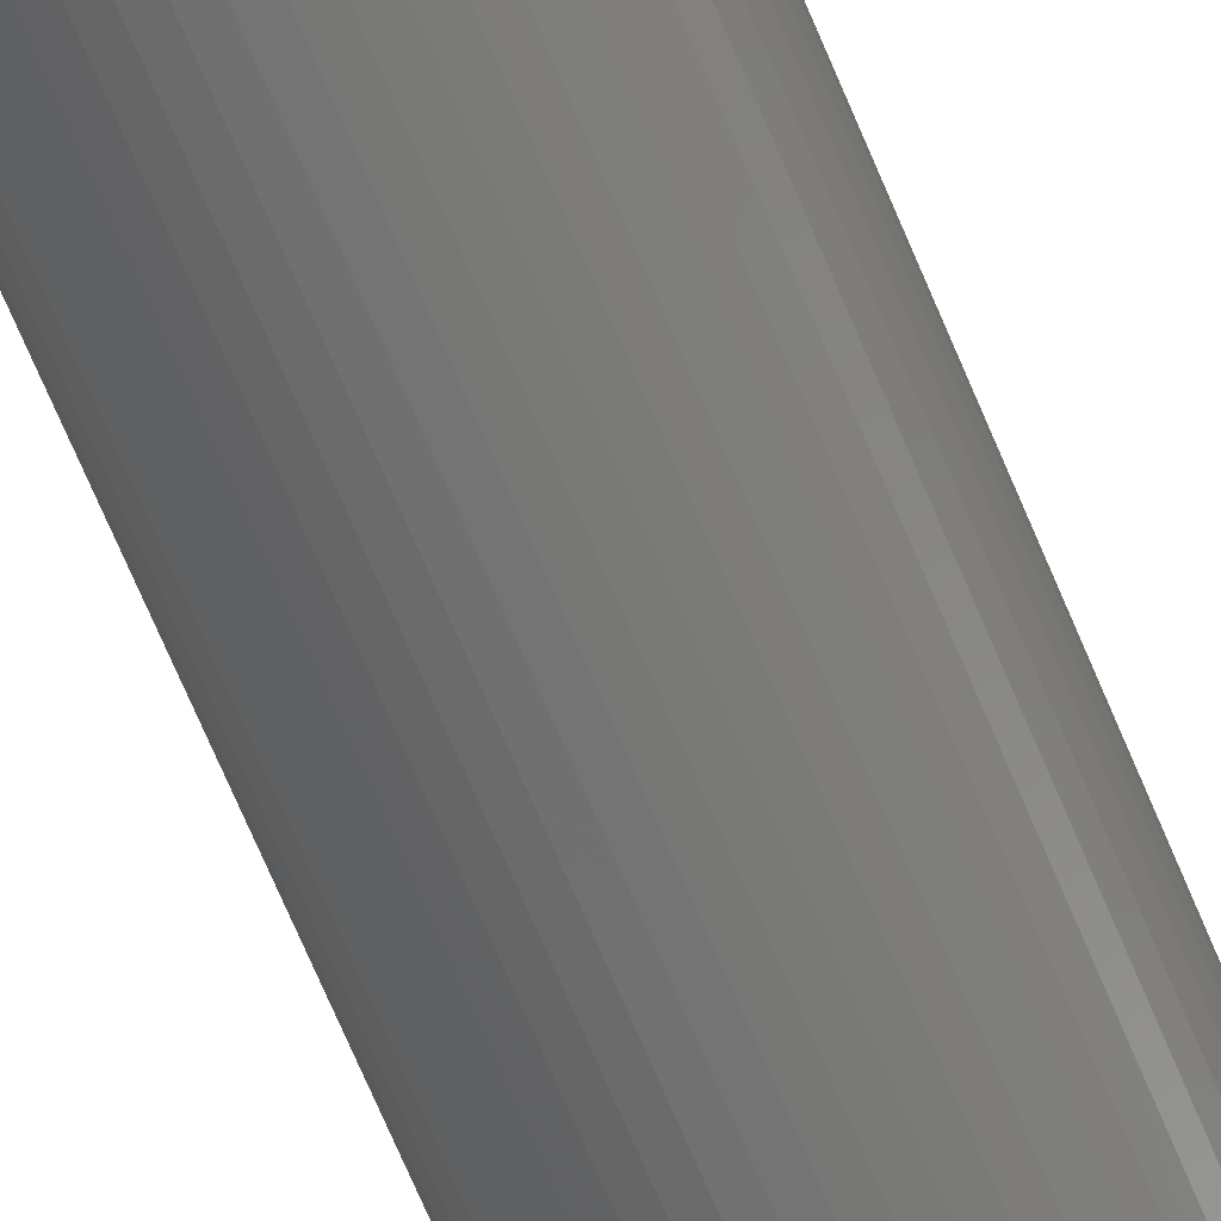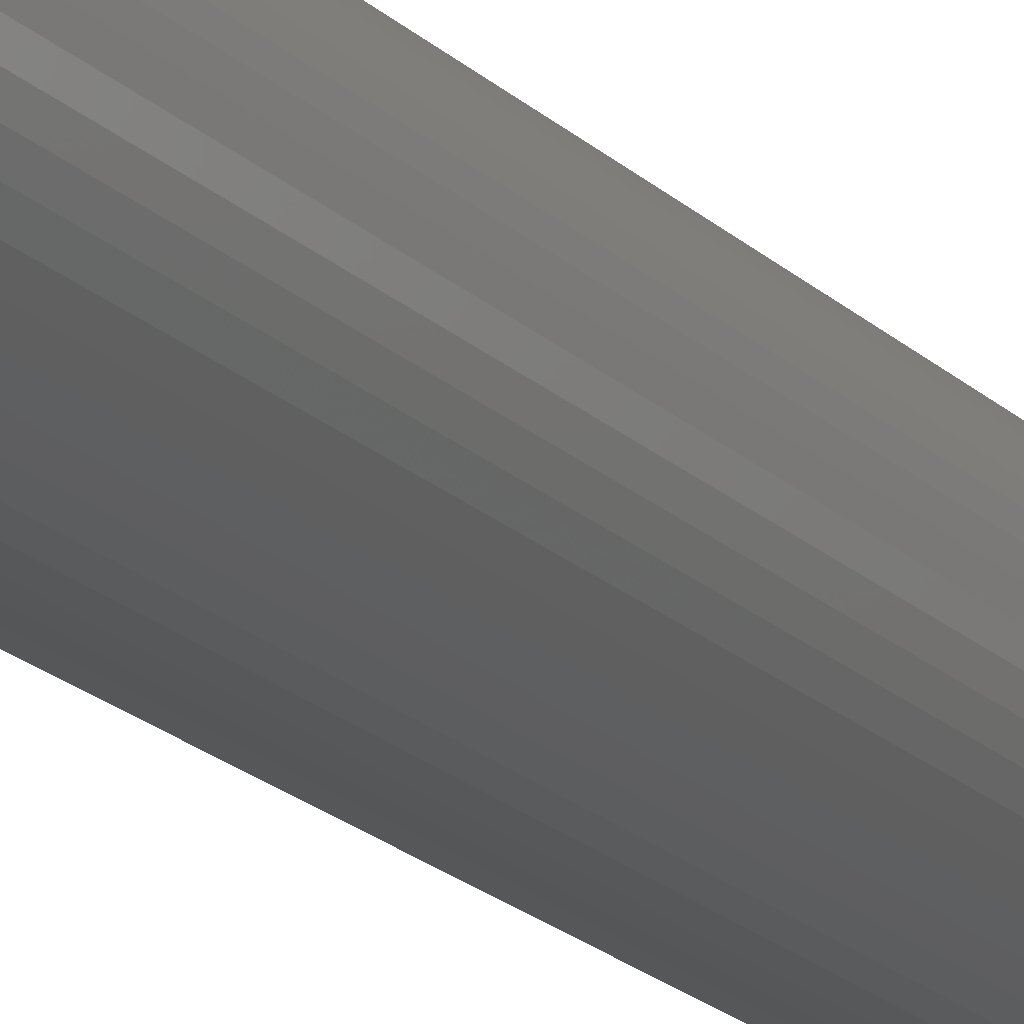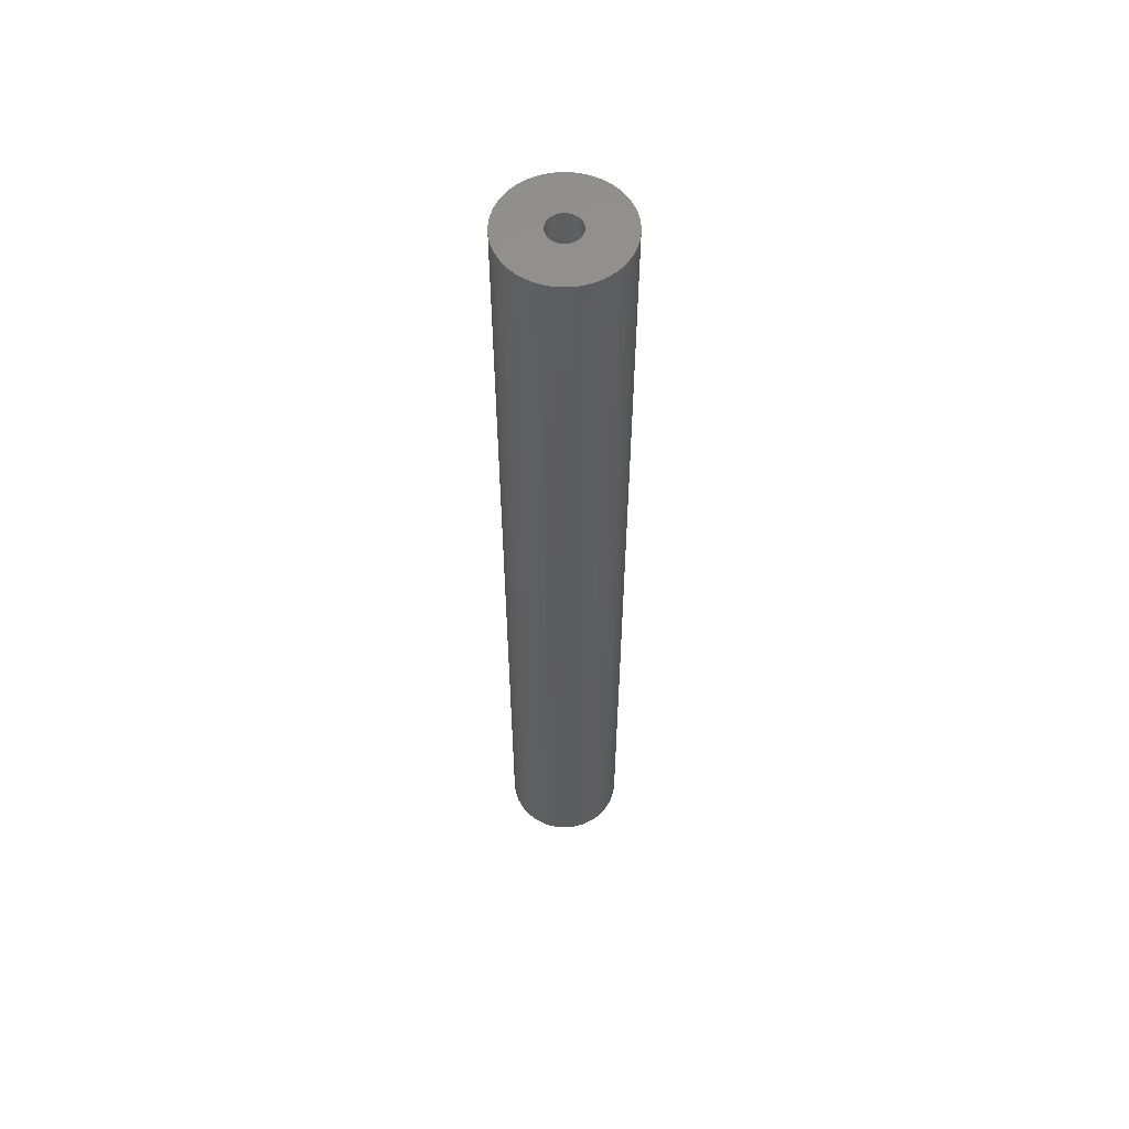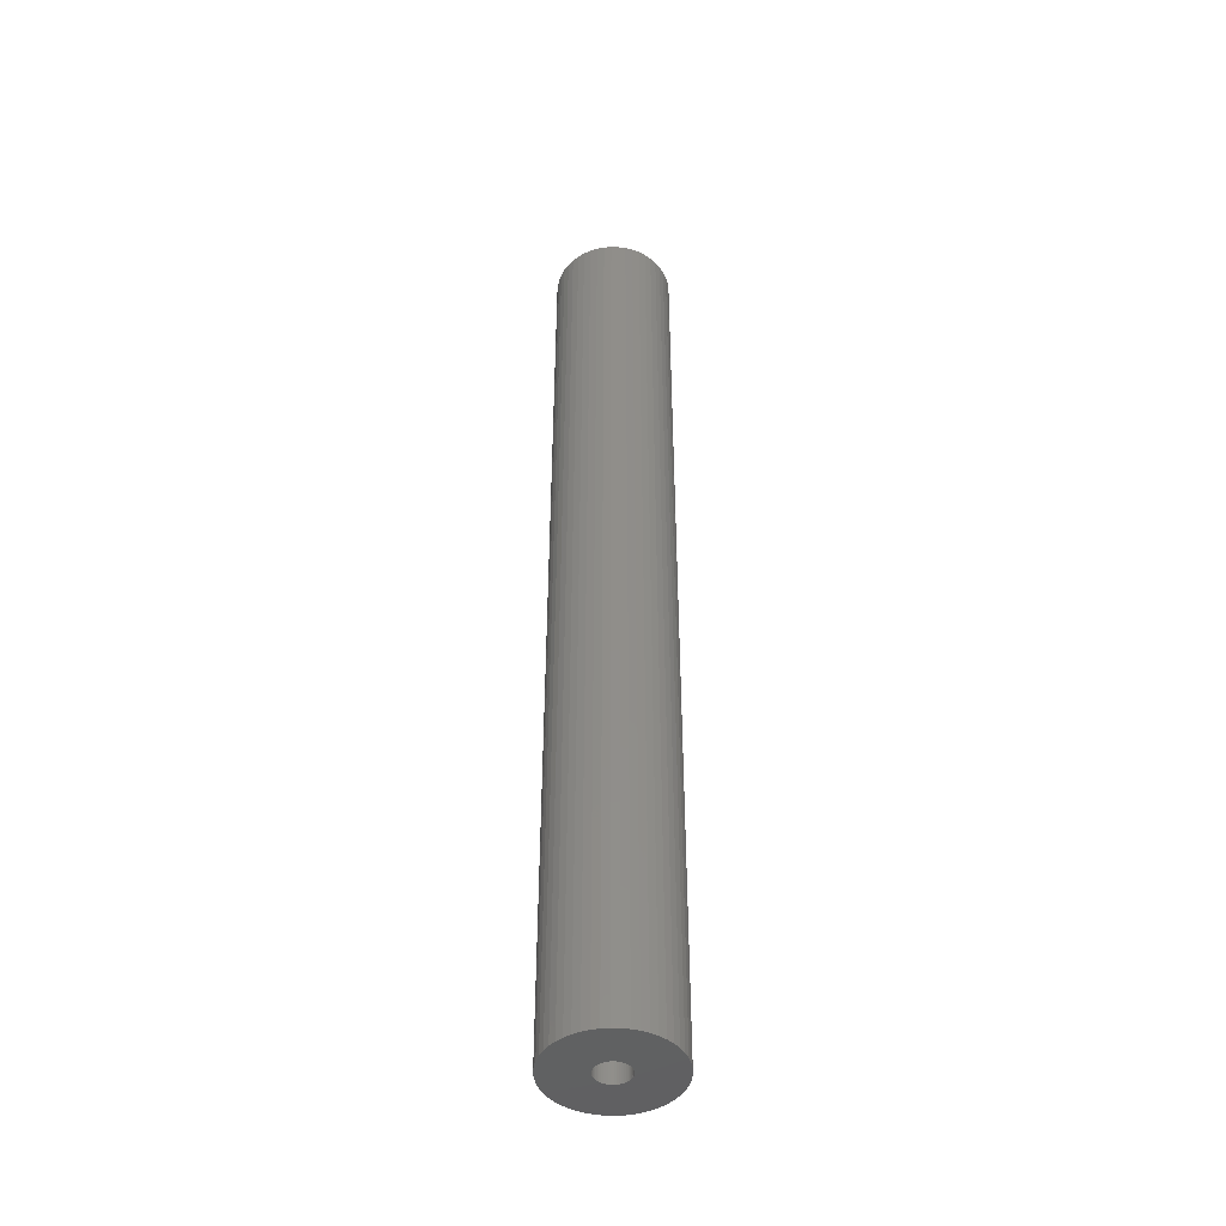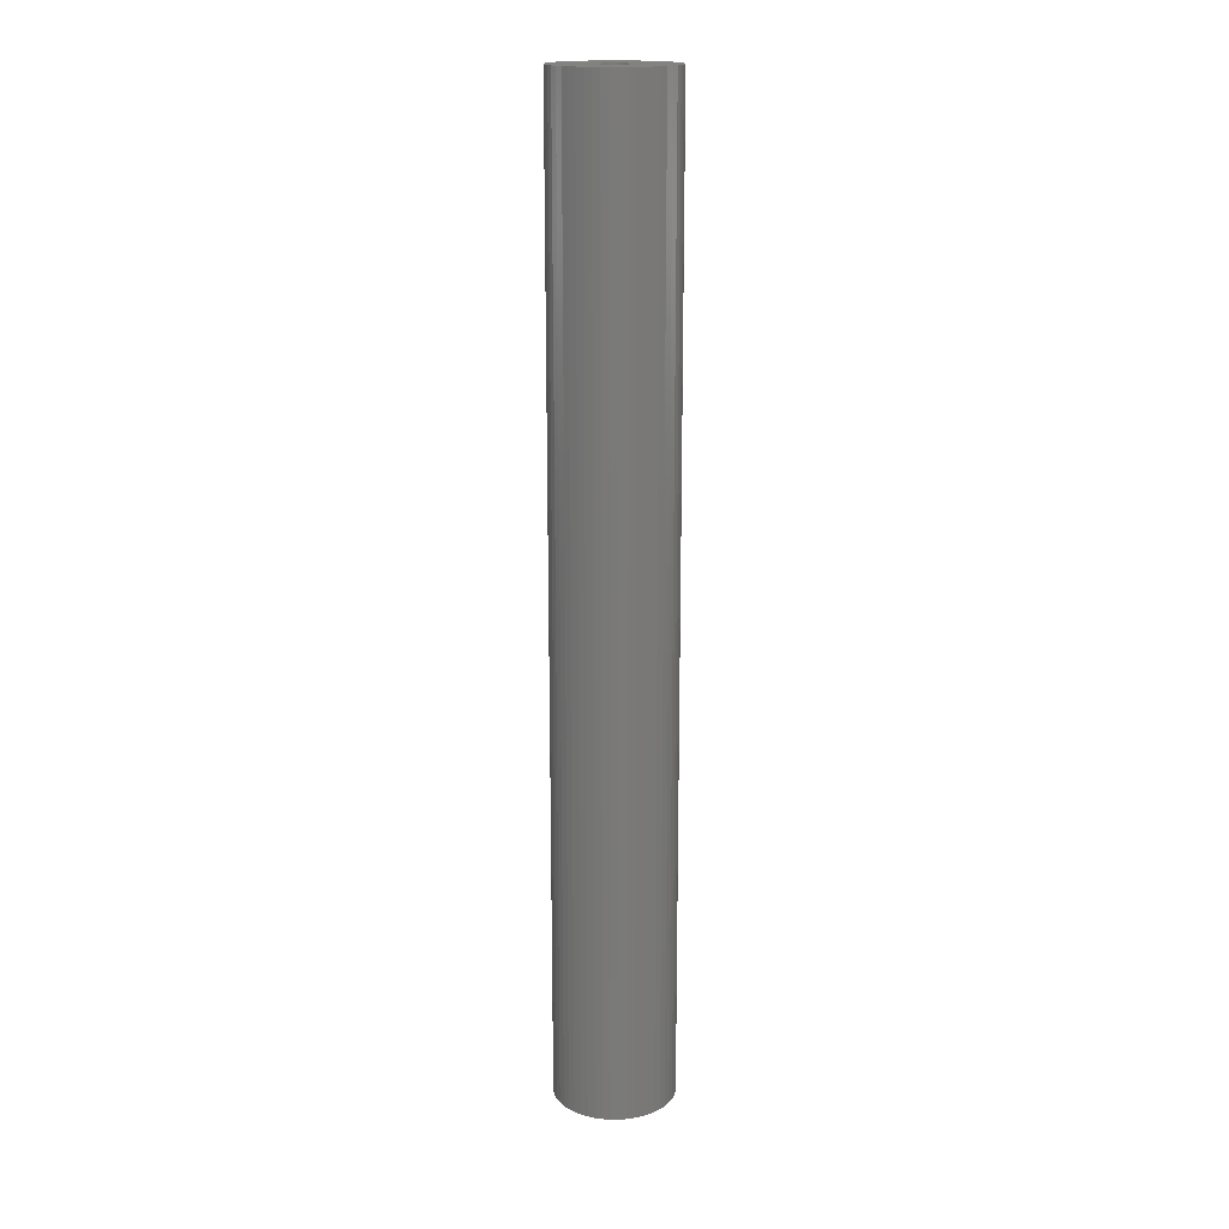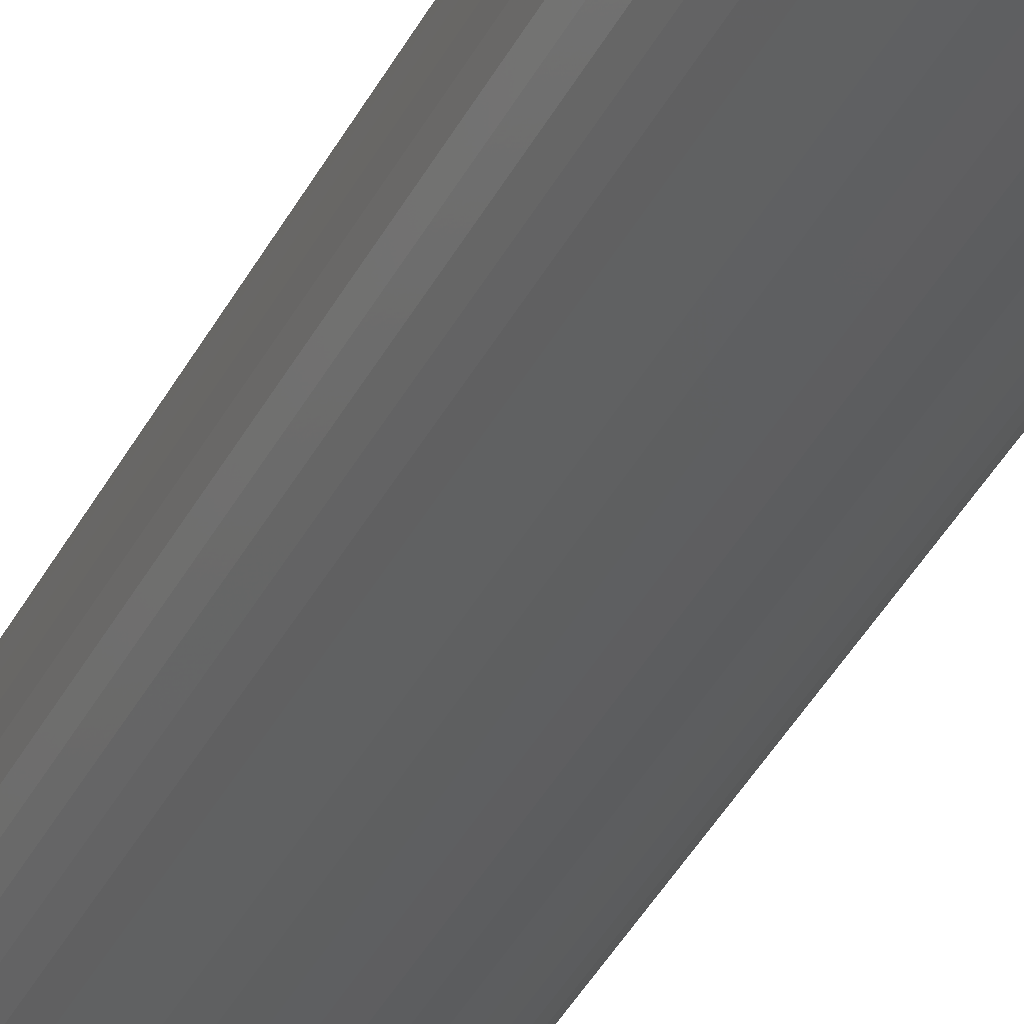
<metadata>
{"format":"stl","ext":"stl","renderer":"f3d","projection":"perspective","resolution":1024,"background":"white","views":[{"elev":-66.4,"azim":22.3,"up":"+Y"},{"elev":-17.1,"azim":27.4,"up":"+Y"},{"elev":57.4,"azim":-72.6,"up":"+Z"},{"elev":-44.8,"azim":163.8,"up":"+Z"},{"elev":17.4,"azim":-107.8,"up":"+Z"},{"elev":-35.5,"azim":-23.1,"up":"+Y"}]}
</metadata>
<code>
# stl→obj: 200 verts, 400 faces
v 5 0 40.5
v 4.961 0.6267 -40.5
v 4.961 0.6267 40.5
v 5 0 -40.5
v -5 0 -40.5
v -4.961 0.6267 40.5
v -4.961 0.6267 -40.5
v -5 0 40.5
v 0.314 4.99 -40.5
v -0.314 4.99 40.5
v 0.314 4.99 40.5
v -0.314 4.99 -40.5
v -0.314 -4.99 -40.5
v 0.314 -4.99 40.5
v -0.314 -4.99 40.5
v 0.314 -4.99 -40.5
v 3.645 3.423 -40.5
v 3.187 3.853 40.5
v 3.645 3.423 40.5
v 3.187 3.853 -40.5
v -3.187 3.853 -40.5
v -3.645 3.423 40.5
v -3.187 3.853 40.5
v -3.645 3.423 -40.5
v -1.545 4.755 -40.5
v -2.129 4.524 40.5
v -1.545 4.755 40.5
v -2.129 4.524 -40.5
v 4.649 1.841 40.5
v 4.382 2.409 -40.5
v 4.382 2.409 40.5
v 4.649 1.841 -40.5
v 4.843 1.243 -40.5
v 4.843 1.243 40.5
v 2.129 4.524 -40.5
v 1.545 4.755 40.5
v 2.129 4.524 40.5
v 1.545 4.755 -40.5
v 0.9369 4.911 40.5
v 0.9369 4.911 -40.5
v 2.679 4.222 -40.5
v 2.679 4.222 40.5
v -4.649 1.841 -40.5
v -4.382 2.409 40.5
v -4.382 2.409 -40.5
v -4.649 1.841 40.5
v -4.045 2.939 -40.5
v -4.045 2.939 40.5
v -4.843 1.243 -40.5
v -4.843 1.243 40.5
v -0.9369 4.911 -40.5
v -0.9369 4.911 40.5
v 0.9369 -4.911 40.5
v 0.9369 -4.911 -40.5
v 4.045 2.939 40.5
v 4.045 2.939 -40.5
v 1.35 0 40.5
v 1.339 0.1692 40.5
v 4.961 -0.6267 40.5
v 1.308 0.3357 40.5
v 1.339 -0.1692 40.5
v 1.255 0.497 40.5
v 4.843 -1.243 40.5
v 1.183 0.6504 40.5
v 1.308 -0.3357 40.5
v 1.092 0.7935 40.5
v 4.649 -1.841 40.5
v 0.9841 0.9241 40.5
v 1.255 -0.497 40.5
v 0.8605 1.04 40.5
v 4.382 -2.409 40.5
v 0.7234 1.14 40.5
v 1.183 -0.6504 40.5
v 0.5748 1.222 40.5
v 4.045 -2.939 40.5
v 1.092 -0.7935 40.5
v 0.4172 1.284 40.5
v 0.253 1.326 40.5
v 0.08477 1.347 40.5
v -0.08477 1.347 40.5
v -0.253 1.326 40.5
v -0.4172 1.284 40.5
v -0.5748 1.222 40.5
v -0.7234 1.14 40.5
v -2.679 4.222 40.5
v -0.8605 1.04 40.5
v -0.9841 0.9241 40.5
v -1.092 0.7935 40.5
v 3.645 -3.423 40.5
v 0.9841 -0.9241 40.5
v 3.187 -3.853 40.5
v 0.8605 -1.04 40.5
v 2.679 -4.222 40.5
v 0.7234 -1.14 40.5
v 2.129 -4.524 40.5
v 0.5748 -1.222 40.5
v 1.545 -4.755 40.5
v 0.4172 -1.284 40.5
v 0.253 -1.326 40.5
v 0.08477 -1.347 40.5
v -0.08477 -1.347 40.5
v -0.253 -1.326 40.5
v -0.9369 -4.911 40.5
v -0.4172 -1.284 40.5
v -1.545 -4.755 40.5
v -0.5748 -1.222 40.5
v -2.129 -4.524 40.5
v -0.7234 -1.14 40.5
v -2.679 -4.222 40.5
v -0.8605 -1.04 40.5
v -3.187 -3.853 40.5
v -0.9841 -0.9241 40.5
v -3.645 -3.423 40.5
v -1.092 -0.7935 40.5
v -4.045 -2.939 40.5
v -1.183 -0.6504 40.5
v -4.382 -2.409 40.5
v -1.255 -0.497 40.5
v -4.649 -1.841 40.5
v -1.308 -0.3357 40.5
v -4.843 -1.243 40.5
v -1.339 -0.1692 40.5
v -4.961 -0.6267 40.5
v -1.35 0 40.5
v -1.183 0.6504 40.5
v -1.255 0.497 40.5
v -1.308 0.3357 40.5
v -1.339 0.1692 40.5
v -2.679 4.222 -40.5
v 4.961 -0.6267 -40.5
v 4.843 -1.243 -40.5
v -3.645 -3.423 -40.5
v -3.187 -3.853 -40.5
v -4.382 -2.409 -40.5
v -4.649 -1.841 -40.5
v -4.045 -2.939 -40.5
v 1.35 0 -40.5
v 1.339 -0.1692 -40.5
v 1.308 -0.3357 -40.5
v 4.649 -1.841 -40.5
v 1.339 0.1692 -40.5
v 1.255 -0.497 -40.5
v 4.382 -2.409 -40.5
v 1.183 -0.6504 -40.5
v 4.045 -2.939 -40.5
v 1.308 0.3357 -40.5
v 1.092 -0.7935 -40.5
v 3.645 -3.423 -40.5
v 0.9841 -0.9241 -40.5
v 3.187 -3.853 -40.5
v 1.255 0.497 -40.5
v 0.8605 -1.04 -40.5
v 2.679 -4.222 -40.5
v 0.7234 -1.14 -40.5
v 2.129 -4.524 -40.5
v 1.183 0.6504 -40.5
v 0.5748 -1.222 -40.5
v 1.545 -4.755 -40.5
v 1.092 0.7935 -40.5
v 0.4172 -1.284 -40.5
v 0.253 -1.326 -40.5
v 0.08477 -1.347 -40.5
v -0.08477 -1.347 -40.5
v -0.253 -1.326 -40.5
v -0.9369 -4.911 -40.5
v -0.4172 -1.284 -40.5
v -1.545 -4.755 -40.5
v -0.5748 -1.222 -40.5
v -2.129 -4.524 -40.5
v -0.7234 -1.14 -40.5
v -2.679 -4.222 -40.5
v -0.8605 -1.04 -40.5
v -0.9841 -0.9241 -40.5
v -1.092 -0.7935 -40.5
v 0.9841 0.9241 -40.5
v 0.8605 1.04 -40.5
v 0.7234 1.14 -40.5
v 0.5748 1.222 -40.5
v 0.4172 1.284 -40.5
v 0.253 1.326 -40.5
v 0.08477 1.347 -40.5
v -0.08477 1.347 -40.5
v -0.253 1.326 -40.5
v -0.4172 1.284 -40.5
v -0.5748 1.222 -40.5
v -0.7234 1.14 -40.5
v -0.8605 1.04 -40.5
v -0.9841 0.9241 -40.5
v -1.092 0.7935 -40.5
v -1.183 0.6504 -40.5
v -1.255 0.497 -40.5
v -1.308 0.3357 -40.5
v -1.339 0.1692 -40.5
v -1.35 0 -40.5
v -1.183 -0.6504 -40.5
v -1.255 -0.497 -40.5
v -1.308 -0.3357 -40.5
v -4.843 -1.243 -40.5
v -1.339 -0.1692 -40.5
v -4.961 -0.6267 -40.5
f 1 2 3
f 2 1 4
f 5 6 7
f 6 5 8
f 9 10 11
f 10 9 12
f 13 14 15
f 14 13 16
f 17 18 19
f 18 17 20
f 21 22 23
f 22 21 24
f 25 26 27
f 26 25 28
f 29 30 31
f 30 29 32
f 3 33 34
f 33 3 2
f 35 36 37
f 36 35 38
f 38 39 36
f 39 38 40
f 41 37 42
f 37 41 35
f 43 44 45
f 44 43 46
f 47 22 24
f 22 47 48
f 49 46 43
f 46 49 50
f 51 27 52
f 27 51 25
f 16 53 14
f 53 16 54
f 34 32 29
f 32 34 33
f 55 17 19
f 17 55 56
f 31 56 55
f 56 31 30
f 40 11 39
f 11 40 9
f 20 42 18
f 42 20 41
f 45 48 47
f 48 45 44
f 7 50 49
f 50 7 6
f 57 1 3
f 58 3 34
f 1 57 59
f 60 34 29
f 61 59 57
f 62 29 31
f 59 61 63
f 64 31 55
f 65 63 61
f 66 55 19
f 63 65 67
f 68 19 18
f 69 67 65
f 70 18 42
f 67 69 71
f 72 42 37
f 73 71 69
f 74 37 36
f 71 73 75
f 76 75 73
f 3 58 57
f 34 60 58
f 29 62 60
f 31 64 62
f 55 66 64
f 19 68 66
f 77 36 39
f 18 70 68
f 42 72 70
f 37 74 72
f 36 77 74
f 78 39 11
f 39 78 77
f 11 79 78
f 11 80 79
f 10 80 11
f 80 10 81
f 52 81 10
f 81 52 82
f 27 82 52
f 82 27 83
f 26 83 27
f 83 26 84
f 85 84 26
f 84 85 86
f 23 86 85
f 86 23 87
f 22 87 23
f 48 88 22
f 87 22 88
f 75 76 89
f 90 89 76
f 89 90 91
f 92 91 90
f 91 92 93
f 94 93 92
f 93 94 95
f 96 95 94
f 95 96 97
f 98 97 96
f 97 98 53
f 99 53 98
f 53 99 14
f 100 14 99
f 101 14 100
f 15 101 102
f 101 15 14
f 103 102 104
f 105 104 106
f 107 106 108
f 109 108 110
f 102 103 15
f 111 110 112
f 113 112 114
f 115 114 116
f 117 116 118
f 119 118 120
f 121 120 122
f 104 105 103
f 123 122 124
f 88 48 125
f 44 125 48
f 106 107 105
f 125 44 126
f 108 109 107
f 46 126 44
f 110 111 109
f 126 46 127
f 112 113 111
f 50 127 46
f 114 115 113
f 127 50 128
f 116 117 115
f 6 128 50
f 118 119 117
f 128 6 124
f 120 121 119
f 8 124 6
f 122 123 121
f 124 8 123
f 28 85 26
f 85 28 129
f 129 23 85
f 23 129 21
f 12 52 10
f 52 12 51
f 59 4 1
f 4 59 130
f 63 130 59
f 130 63 131
f 132 111 113
f 111 132 133
f 134 119 135
f 119 134 117
f 132 115 136
f 115 132 113
f 137 4 130
f 138 130 131
f 4 137 2
f 139 131 140
f 141 2 137
f 142 140 143
f 2 141 33
f 144 143 145
f 146 33 141
f 147 145 148
f 33 146 32
f 149 148 150
f 151 32 146
f 152 150 153
f 32 151 30
f 154 153 155
f 156 30 151
f 157 155 158
f 30 156 56
f 159 56 156
f 130 138 137
f 131 139 138
f 140 142 139
f 143 144 142
f 145 147 144
f 148 149 147
f 160 158 54
f 150 152 149
f 153 154 152
f 155 157 154
f 158 160 157
f 161 54 16
f 54 161 160
f 16 162 161
f 16 163 162
f 13 163 16
f 163 13 164
f 165 164 13
f 164 165 166
f 167 166 165
f 166 167 168
f 169 168 167
f 168 169 170
f 171 170 169
f 170 171 172
f 133 172 171
f 172 133 173
f 132 173 133
f 136 174 132
f 173 132 174
f 56 159 17
f 175 17 159
f 17 175 20
f 176 20 175
f 20 176 41
f 177 41 176
f 41 177 35
f 178 35 177
f 35 178 38
f 179 38 178
f 38 179 40
f 180 40 179
f 40 180 9
f 181 9 180
f 182 9 181
f 12 182 183
f 182 12 9
f 51 183 184
f 25 184 185
f 28 185 186
f 129 186 187
f 183 51 12
f 21 187 188
f 24 188 189
f 47 189 190
f 45 190 191
f 43 191 192
f 49 192 193
f 184 25 51
f 7 193 194
f 174 136 195
f 134 195 136
f 185 28 25
f 195 134 196
f 186 129 28
f 135 196 134
f 187 21 129
f 196 135 197
f 188 24 21
f 198 197 135
f 189 47 24
f 197 198 199
f 190 45 47
f 200 199 198
f 191 43 45
f 199 200 194
f 192 49 43
f 5 194 200
f 193 7 49
f 194 5 7
f 155 93 95
f 93 155 153
f 71 140 67
f 140 71 143
f 167 103 105
f 103 167 165
f 135 121 198
f 121 135 119
f 150 89 91
f 89 150 148
f 158 95 97
f 95 158 155
f 54 97 53
f 97 54 158
f 75 143 71
f 143 75 145
f 89 145 75
f 145 89 148
f 67 131 63
f 131 67 140
f 165 15 103
f 15 165 13
f 169 105 107
f 105 169 167
f 136 117 134
f 117 136 115
f 198 123 200
f 123 198 121
f 200 8 5
f 8 200 123
f 153 91 93
f 91 153 150
f 171 107 109
f 107 171 169
f 133 109 111
f 109 133 171
f 137 58 141
f 58 137 57
f 124 193 128
f 193 124 194
f 182 79 80
f 79 182 181
f 176 68 70
f 68 176 175
f 188 86 87
f 86 188 187
f 185 82 83
f 82 185 184
f 151 64 156
f 64 151 62
f 141 60 146
f 60 141 58
f 156 66 159
f 66 156 64
f 179 74 77
f 74 179 178
f 177 70 72
f 70 177 176
f 126 190 125
f 190 126 191
f 125 189 88
f 189 125 190
f 128 192 127
f 192 128 193
f 187 84 86
f 84 187 186
f 183 80 81
f 80 183 182
f 164 104 102
f 104 164 166
f 116 196 118
f 196 116 195
f 161 100 99
f 100 161 162
f 146 62 151
f 62 146 60
f 159 68 175
f 68 159 66
f 180 77 78
f 77 180 179
f 181 78 79
f 78 181 180
f 178 72 74
f 72 178 177
f 88 188 87
f 188 88 189
f 127 191 126
f 191 127 192
f 186 83 84
f 83 186 185
f 184 81 82
f 81 184 183
f 138 57 137
f 57 138 61
f 152 94 92
f 94 152 154
f 114 195 116
f 195 114 174
f 122 194 124
f 194 122 199
f 154 96 94
f 96 154 157
f 157 98 96
f 98 157 160
f 139 61 138
f 61 139 65
f 147 73 144
f 73 147 76
f 149 92 90
f 92 149 152
f 144 69 142
f 69 144 73
f 162 101 100
f 101 162 163
f 166 106 104
f 106 166 168
f 112 174 114
f 174 112 173
f 142 65 139
f 65 142 69
f 163 102 101
f 102 163 164
f 170 110 108
f 110 170 172
f 172 112 110
f 112 172 173
f 118 197 120
f 197 118 196
f 120 199 122
f 199 120 197
f 160 99 98
f 99 160 161
f 149 76 147
f 76 149 90
f 168 108 106
f 108 168 170

</code>
